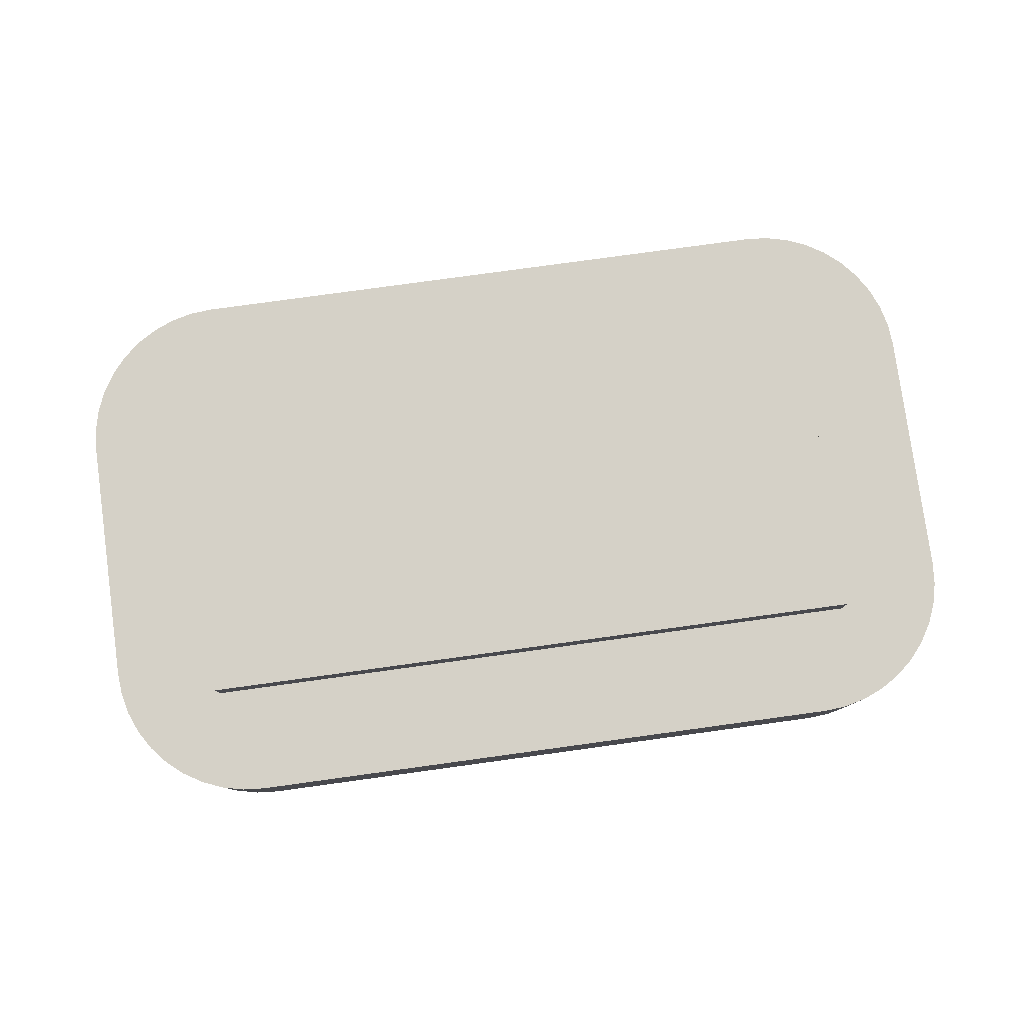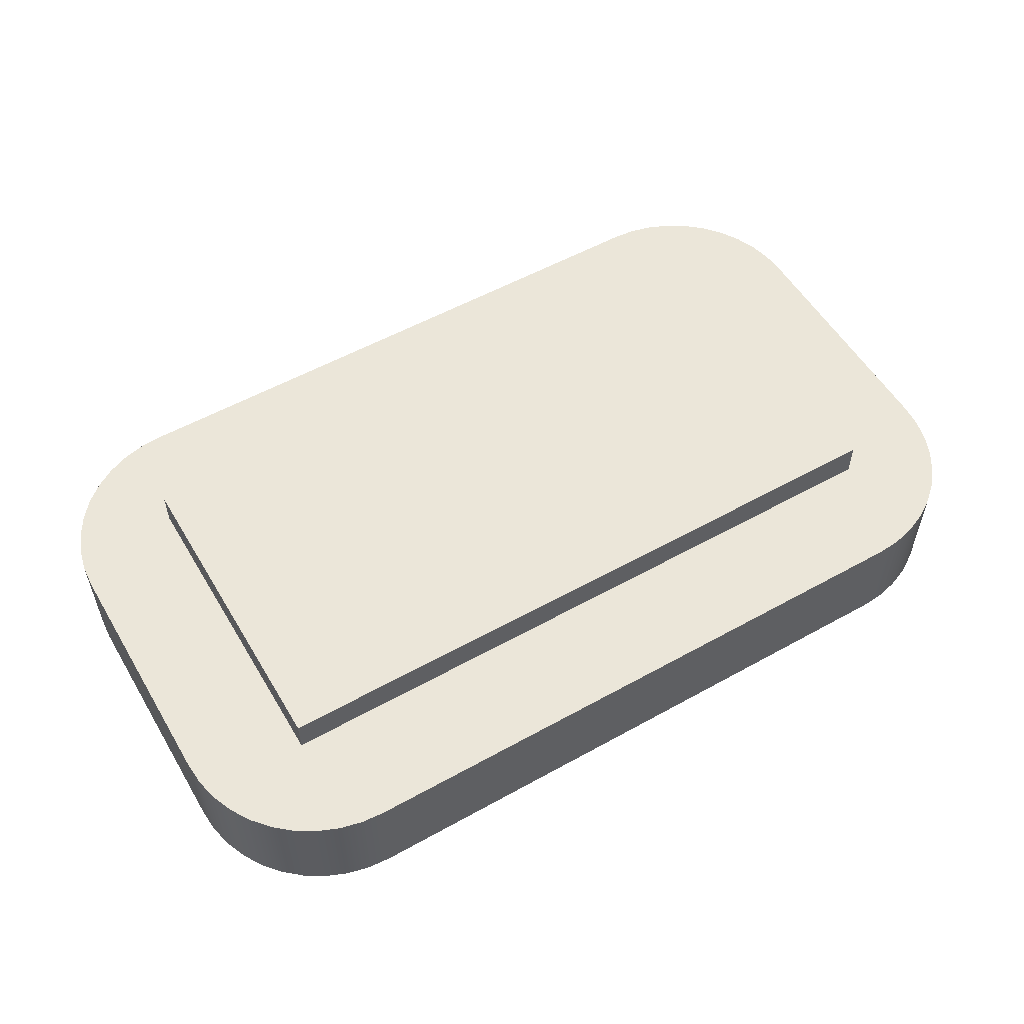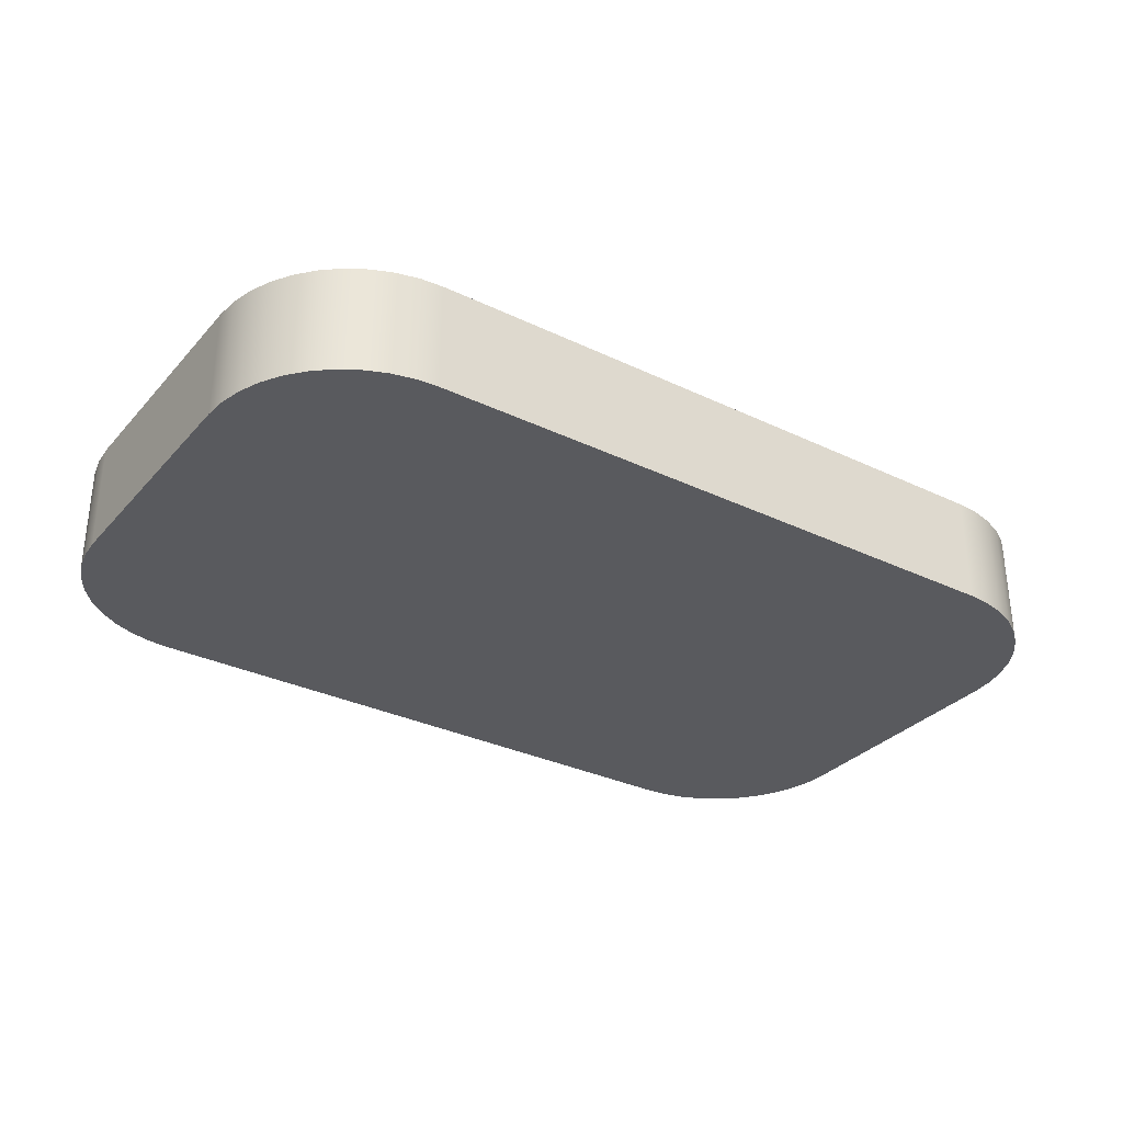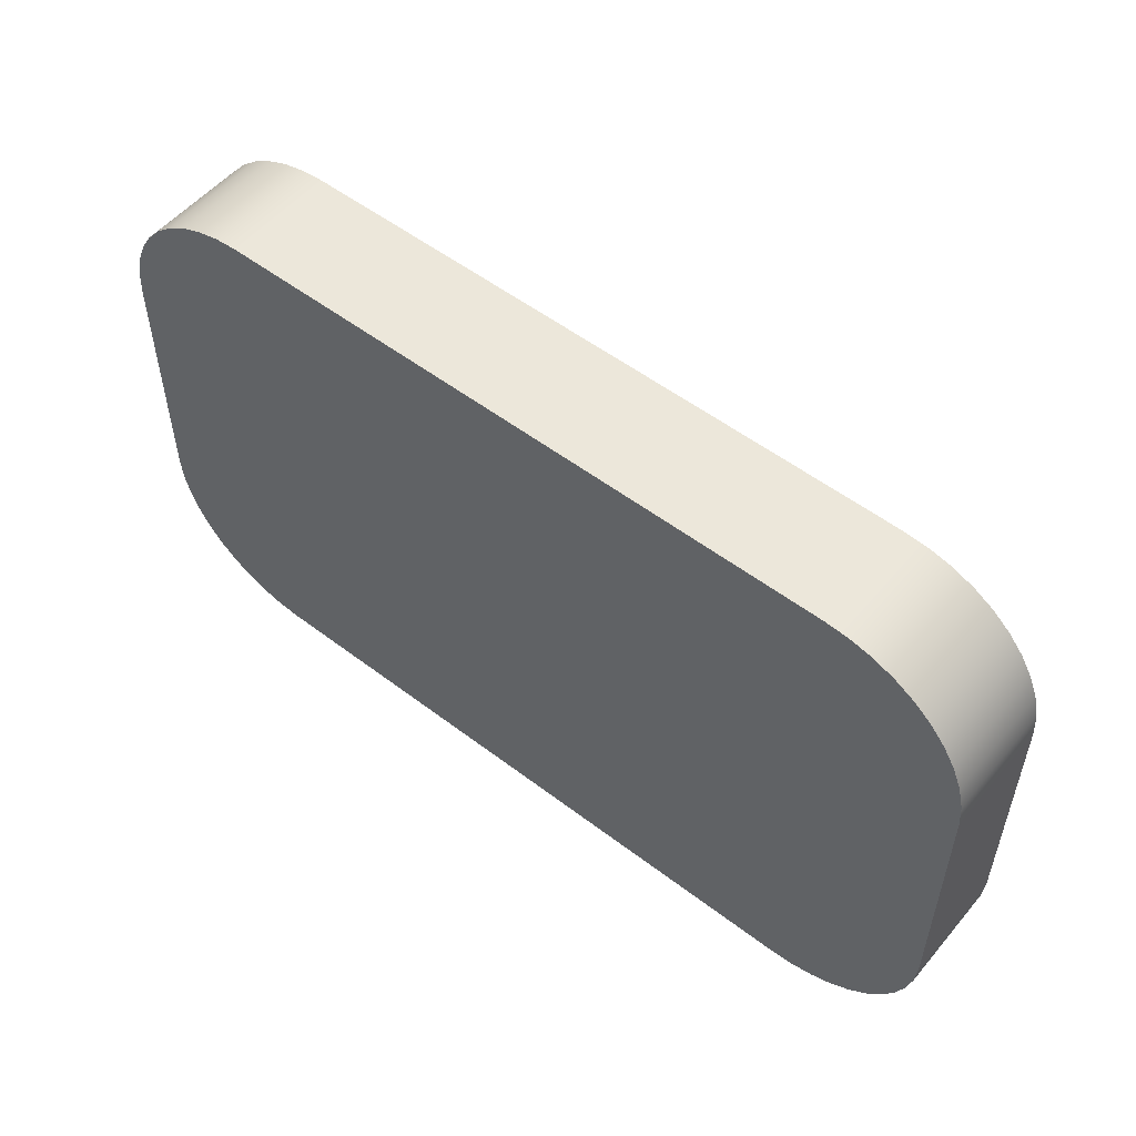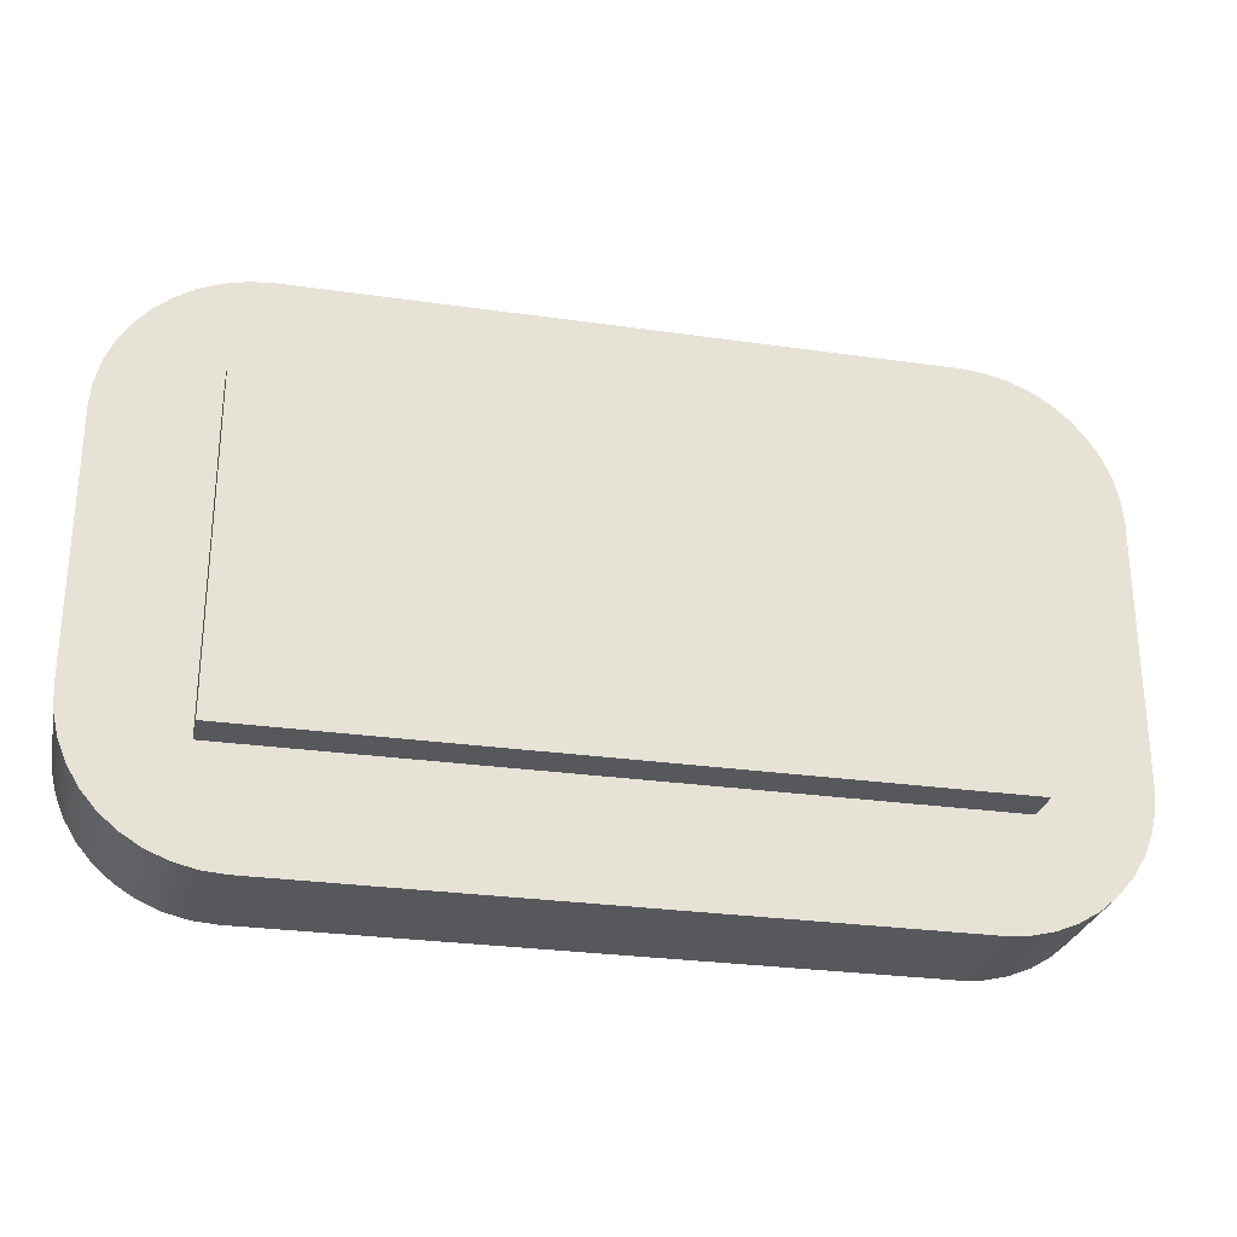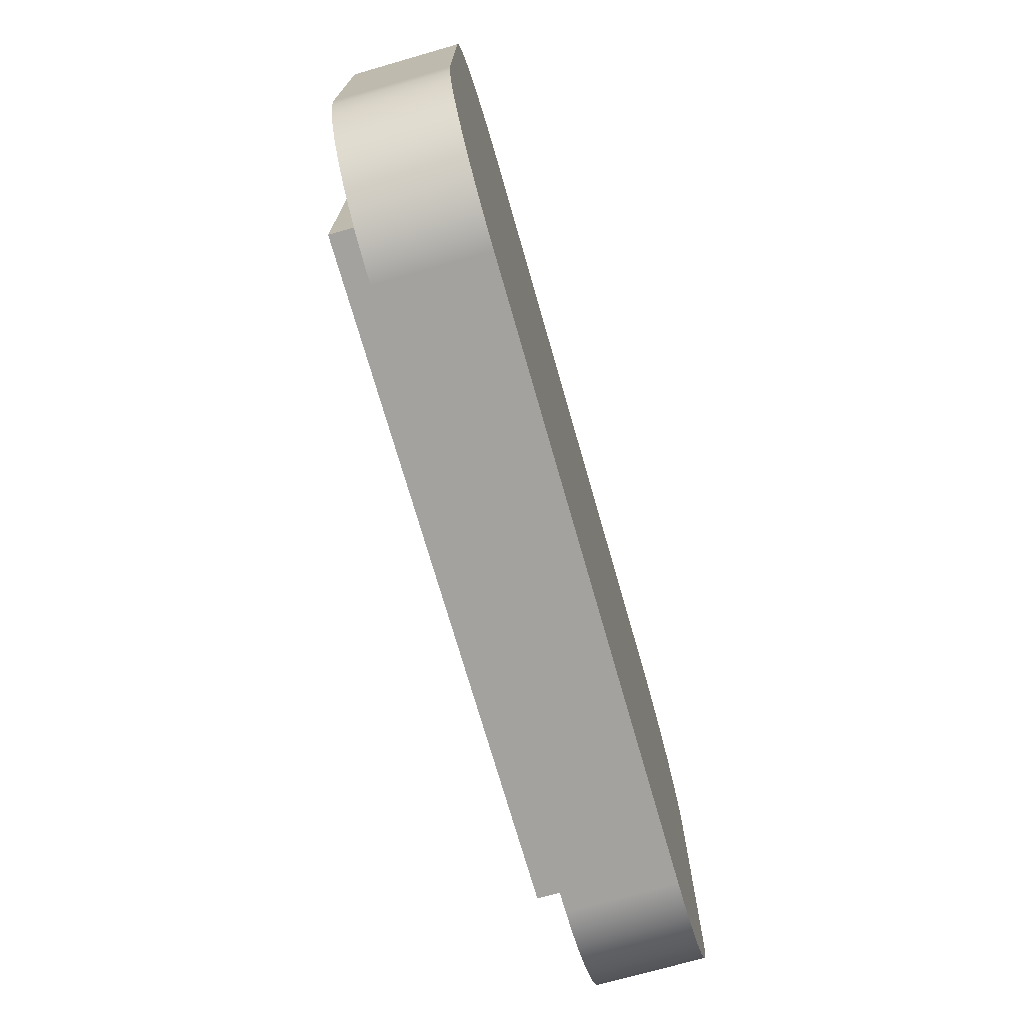
<metadata>
{"format":"obj","ext":"obj","renderer":"f3d","projection":"perspective","resolution":1024,"background":"white","views":[{"elev":79.5,"azim":172.2,"up":"+Z"},{"elev":55.1,"azim":-30.4,"up":"+Z"},{"elev":-31.7,"azim":145.9,"up":"+Z"},{"elev":53.6,"azim":-140.9,"up":"+Y"},{"elev":-27.8,"azim":-12.3,"up":"+Y"},{"elev":-72.6,"azim":106.0,"up":"+Y"}]}
</metadata>
<code>
v 0.3 2.2 0.3
v 0.3 1.3 0.3
v 0.3 1.3 0.4
v 0.3 2.2 0.4
v 2.2 2.2 0.3
v 0.3 2.2 0.3
v 0.3 2.2 0.4
v 2.2 2.2 0.4
v 2.2 1.3 0.3
v 2.2 2.2 0.3
v 2.2 2.2 0.4
v 2.2 1.3 0.4
v 0.3 1.3 0.3
v 2.2 1.3 0.3
v 2.2 1.3 0.4
v 0.3 1.3 0.4
v 0.3 1.3 0.4
v 2.2 1.3 0.4
v 2.2 2.2 0.4
v 0.3 2.2 0.4
v -1.665e-16 2.1 0
v -1.11e-16 1.4 0
v -1.11e-16 1.4 0.3
v -1.665e-16 2.1 0.3
v 0.4 2.5 0
v 0.3374 2.495 0
v 0.2764 2.48 0
v 0.2184 2.456 0
v 0.1649 2.424 0
v 0.1172 2.383 0
v 0.07639 2.335 0
v 0.0436 2.282 0
v 0.01958 2.224 0
v 0.004925 2.163 0
v -1.665e-16 2.1 0
v -1.665e-16 2.1 0.3
v 0.004925 2.163 0.3
v 0.01958 2.224 0.3
v 0.0436 2.282 0.3
v 0.07639 2.335 0.3
v 0.1172 2.383 0.3
v 0.1649 2.424 0.3
v 0.2184 2.456 0.3
v 0.2764 2.48 0.3
v 0.3374 2.495 0.3
v 0.4 2.5 0.3
v 2.1 2.5 0
v 0.4 2.5 0
v 0.4 2.5 0.3
v 2.1 2.5 0.3
v 2.5 2.1 0
v 2.495 2.163 0
v 2.48 2.224 0
v 2.456 2.282 0
v 2.424 2.335 0
v 2.383 2.383 0
v 2.335 2.424 0
v 2.282 2.456 0
v 2.224 2.48 0
v 2.163 2.495 0
v 2.1 2.5 0
v 2.1 2.5 0.3
v 2.163 2.495 0.3
v 2.224 2.48 0.3
v 2.282 2.456 0.3
v 2.335 2.424 0.3
v 2.383 2.383 0.3
v 2.424 2.335 0.3
v 2.456 2.282 0.3
v 2.48 2.224 0.3
v 2.495 2.163 0.3
v 2.5 2.1 0.3
v 2.5 1.4 0
v 2.5 2.1 0
v 2.5 2.1 0.3
v 2.5 1.4 0.3
v 2.1 1 0
v 2.163 1.005 0
v 2.224 1.02 0
v 2.282 1.044 0
v 2.335 1.076 0
v 2.383 1.117 0
v 2.424 1.165 0
v 2.456 1.218 0
v 2.48 1.276 0
v 2.495 1.337 0
v 2.5 1.4 0
v 2.5 1.4 0.3
v 2.495 1.337 0.3
v 2.48 1.276 0.3
v 2.456 1.218 0.3
v 2.424 1.165 0.3
v 2.383 1.117 0.3
v 2.335 1.076 0.3
v 2.282 1.044 0.3
v 2.224 1.02 0.3
v 2.163 1.005 0.3
v 2.1 1 0.3
v 0.4 1 0
v 2.1 1 0
v 2.1 1 0.3
v 0.4 1 0.3
v -1.11e-16 1.4 0
v 0.004925 1.337 0
v 0.01958 1.276 0
v 0.0436 1.218 0
v 0.07639 1.165 0
v 0.1172 1.117 0
v 0.1649 1.076 0
v 0.2184 1.044 0
v 0.2764 1.02 0
v 0.3374 1.005 0
v 0.4 1 0
v 0.4 1 0.3
v 0.3374 1.005 0.3
v 0.2764 1.02 0.3
v 0.2184 1.044 0.3
v 0.1649 1.076 0.3
v 0.1172 1.117 0.3
v 0.07639 1.165 0.3
v 0.0436 1.218 0.3
v 0.01958 1.276 0.3
v 0.004925 1.337 0.3
v -1.11e-16 1.4 0.3
v 0.3 1.3 0.3
v 0.3 2.2 0.3
v 2.2 2.2 0.3
v 2.2 1.3 0.3
v -1.11e-16 1.4 0.3
v 0.004925 1.337 0.3
v 0.01958 1.276 0.3
v 0.0436 1.218 0.3
v 0.07639 1.165 0.3
v 0.1172 1.117 0.3
v 0.1649 1.076 0.3
v 0.2184 1.044 0.3
v 0.2764 1.02 0.3
v 0.3374 1.005 0.3
v 0.4 1 0.3
v 2.1 1 0.3
v 2.163 1.005 0.3
v 2.224 1.02 0.3
v 2.282 1.044 0.3
v 2.335 1.076 0.3
v 2.383 1.117 0.3
v 2.424 1.165 0.3
v 2.456 1.218 0.3
v 2.48 1.276 0.3
v 2.495 1.337 0.3
v 2.5 1.4 0.3
v 2.5 2.1 0.3
v 2.495 2.163 0.3
v 2.48 2.224 0.3
v 2.456 2.282 0.3
v 2.424 2.335 0.3
v 2.383 2.383 0.3
v 2.335 2.424 0.3
v 2.282 2.456 0.3
v 2.224 2.48 0.3
v 2.163 2.495 0.3
v 2.1 2.5 0.3
v 0.4 2.5 0.3
v 0.3374 2.495 0.3
v 0.2764 2.48 0.3
v 0.2184 2.456 0.3
v 0.1649 2.424 0.3
v 0.1172 2.383 0.3
v 0.07639 2.335 0.3
v 0.0436 2.282 0.3
v 0.01958 2.224 0.3
v 0.004925 2.163 0.3
v -1.665e-16 2.1 0.3
v 0.4 1 0
v 0.3374 1.005 0
v 0.2764 1.02 0
v 0.2184 1.044 0
v 0.1649 1.076 0
v 0.1172 1.117 0
v 0.07639 1.165 0
v 0.0436 1.218 0
v 0.01958 1.276 0
v 0.004925 1.337 0
v -1.11e-16 1.4 0
v -1.665e-16 2.1 0
v 0.004925 2.163 0
v 0.01958 2.224 0
v 0.0436 2.282 0
v 0.07639 2.335 0
v 0.1172 2.383 0
v 0.1649 2.424 0
v 0.2184 2.456 0
v 0.2764 2.48 0
v 0.3374 2.495 0
v 0.4 2.5 0
v 2.1 2.5 0
v 2.163 2.495 0
v 2.224 2.48 0
v 2.282 2.456 0
v 2.335 2.424 0
v 2.383 2.383 0
v 2.424 2.335 0
v 2.456 2.282 0
v 2.48 2.224 0
v 2.495 2.163 0
v 2.5 2.1 0
v 2.5 1.4 0
v 2.495 1.337 0
v 2.48 1.276 0
v 2.456 1.218 0
v 2.424 1.165 0
v 2.383 1.117 0
v 2.335 1.076 0
v 2.282 1.044 0
v 2.224 1.02 0
v 2.163 1.005 0
v 2.1 1 0
g 2e1e8422-e2b7-11ea-a392-54bf646e7e1f
f 1 2 4
f 4 2 3
g 2e1ef948-e2b7-11ea-9561-54bf646e7e1f
f 5 6 8
f 8 6 7
g 2e1f9582-e2b7-11ea-9195-54bf646e7e1f
f 9 10 12
f 12 10 11
g 2e2031ca-e2b7-11ea-ac87-54bf646e7e1f
f 13 14 16
f 16 14 15
g 2e20a706-e2b7-11ea-b93c-54bf646e7e1f
f 17 18 20
f 20 18 19
g 2dec29d0-e2b7-11ea-8601-54bf646e7e1f
f 21 22 24
f 24 22 23
g 2dec77e2-e2b7-11ea-9e34-54bf646e7e1f
f 46 25 45
f 45 25 26
f 45 26 44
f 44 26 27
f 44 27 43
f 43 27 28
f 43 28 42
f 42 28 29
f 42 29 41
f 41 29 30
f 41 30 40
f 40 30 31
f 40 31 39
f 39 31 32
f 39 32 38
f 38 32 33
f 38 33 37
f 37 33 34
f 37 34 36
f 36 34 35
g 2decc612-e2b7-11ea-9744-54bf646e7e1f
f 47 48 50
f 50 48 49
g 2ded142c-e2b7-11ea-82be-54bf646e7e1f
f 72 51 71
f 71 51 52
f 71 52 70
f 70 52 53
f 70 53 69
f 69 53 54
f 69 54 68
f 68 54 55
f 68 55 67
f 67 55 56
f 67 56 66
f 66 56 57
f 66 57 65
f 65 57 58
f 65 58 64
f 64 58 59
f 64 59 63
f 63 59 60
f 63 60 62
f 62 60 61
g 2ded8952-e2b7-11ea-a594-54bf646e7e1f
f 73 74 76
f 76 74 75
g 2dedfea6-e2b7-11ea-bfa5-54bf646e7e1f
f 98 77 97
f 97 77 78
f 97 78 96
f 96 78 79
f 96 79 95
f 95 79 80
f 95 80 94
f 94 80 81
f 94 81 93
f 93 81 82
f 93 82 92
f 92 82 83
f 92 83 91
f 91 83 84
f 91 84 90
f 90 84 85
f 90 85 89
f 89 85 86
f 89 86 88
f 88 86 87
g 2dee4ca4-e2b7-11ea-81ab-54bf646e7e1f
f 99 100 102
f 102 100 101
g 2deec1d8-e2b7-11ea-9a7b-54bf646e7e1f
f 124 103 123
f 123 103 104
f 123 104 122
f 122 104 105
f 122 105 121
f 121 105 106
f 121 106 120
f 120 106 107
f 120 107 119
f 119 107 108
f 119 108 118
f 118 108 109
f 118 109 117
f 117 109 110
f 117 110 116
f 116 110 111
f 116 111 115
f 115 111 112
f 115 112 114
f 114 112 113
g 2def3708-e2b7-11ea-9eb9-54bf646e7e1f
f 126 172 125
f 125 172 129
f 125 129 130
f 127 161 126
f 126 161 162
f 126 162 163
f 128 151 127
f 127 151 152
f 127 152 153
f 125 140 128
f 128 140 141
f 128 141 142
f 130 131 125
f 125 131 132
f 125 132 133
f 133 134 125
f 125 134 135
f 125 135 136
f 136 137 125
f 125 137 138
f 125 138 139
f 139 140 125
f 142 143 128
f 128 143 144
f 128 144 145
f 145 146 128
f 128 146 147
f 128 147 148
f 148 149 128
f 128 149 150
f 128 150 151
f 153 154 127
f 127 154 155
f 127 155 156
f 156 157 127
f 127 157 158
f 127 158 159
f 159 160 127
f 127 160 161
f 163 164 126
f 126 164 165
f 126 165 166
f 166 167 126
f 126 167 168
f 126 168 169
f 169 170 126
f 126 170 171
f 126 171 172
g 2defac38-e2b7-11ea-ab49-54bf646e7e1f
f 174 175 173
f 173 175 176
f 173 176 177
f 177 178 173
f 173 178 179
f 173 179 180
f 180 181 173
f 173 181 182
f 173 182 183
f 184 195 183
f 183 195 205
f 183 205 173
f 173 205 206
f 173 206 216
f 216 206 207
f 216 207 208
f 195 184 194
f 194 184 185
f 194 185 186
f 186 187 194
f 194 187 188
f 194 188 189
f 189 190 194
f 194 190 191
f 194 191 192
f 192 193 194
f 196 197 195
f 195 197 198
f 195 198 199
f 199 200 195
f 195 200 201
f 195 201 202
f 202 203 195
f 195 203 204
f 195 204 205
f 208 209 216
f 216 209 210
f 216 210 211
f 211 212 216
f 216 212 213
f 216 213 214
f 214 215 216

</code>
